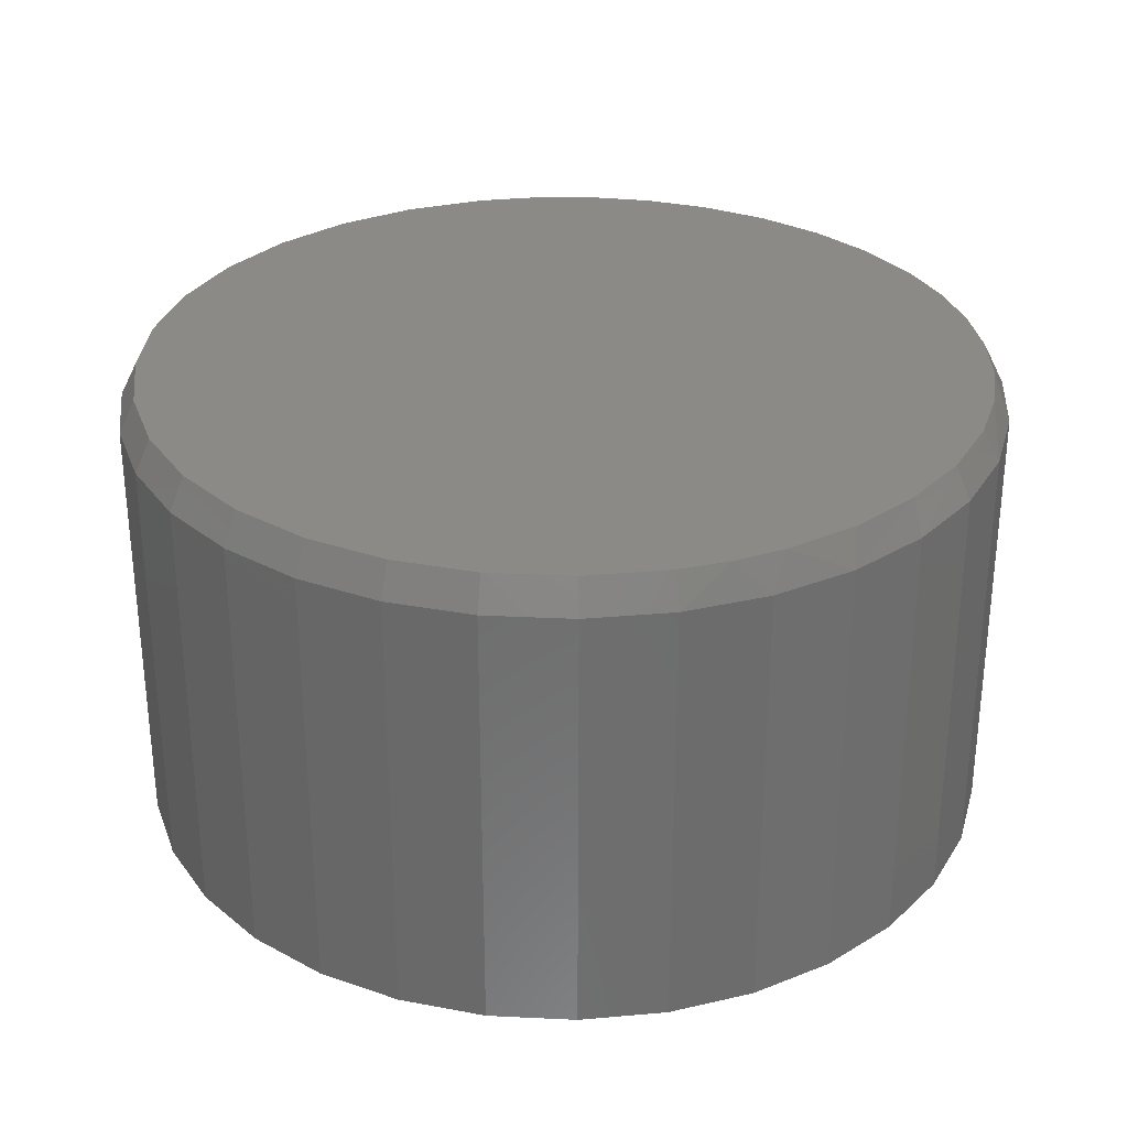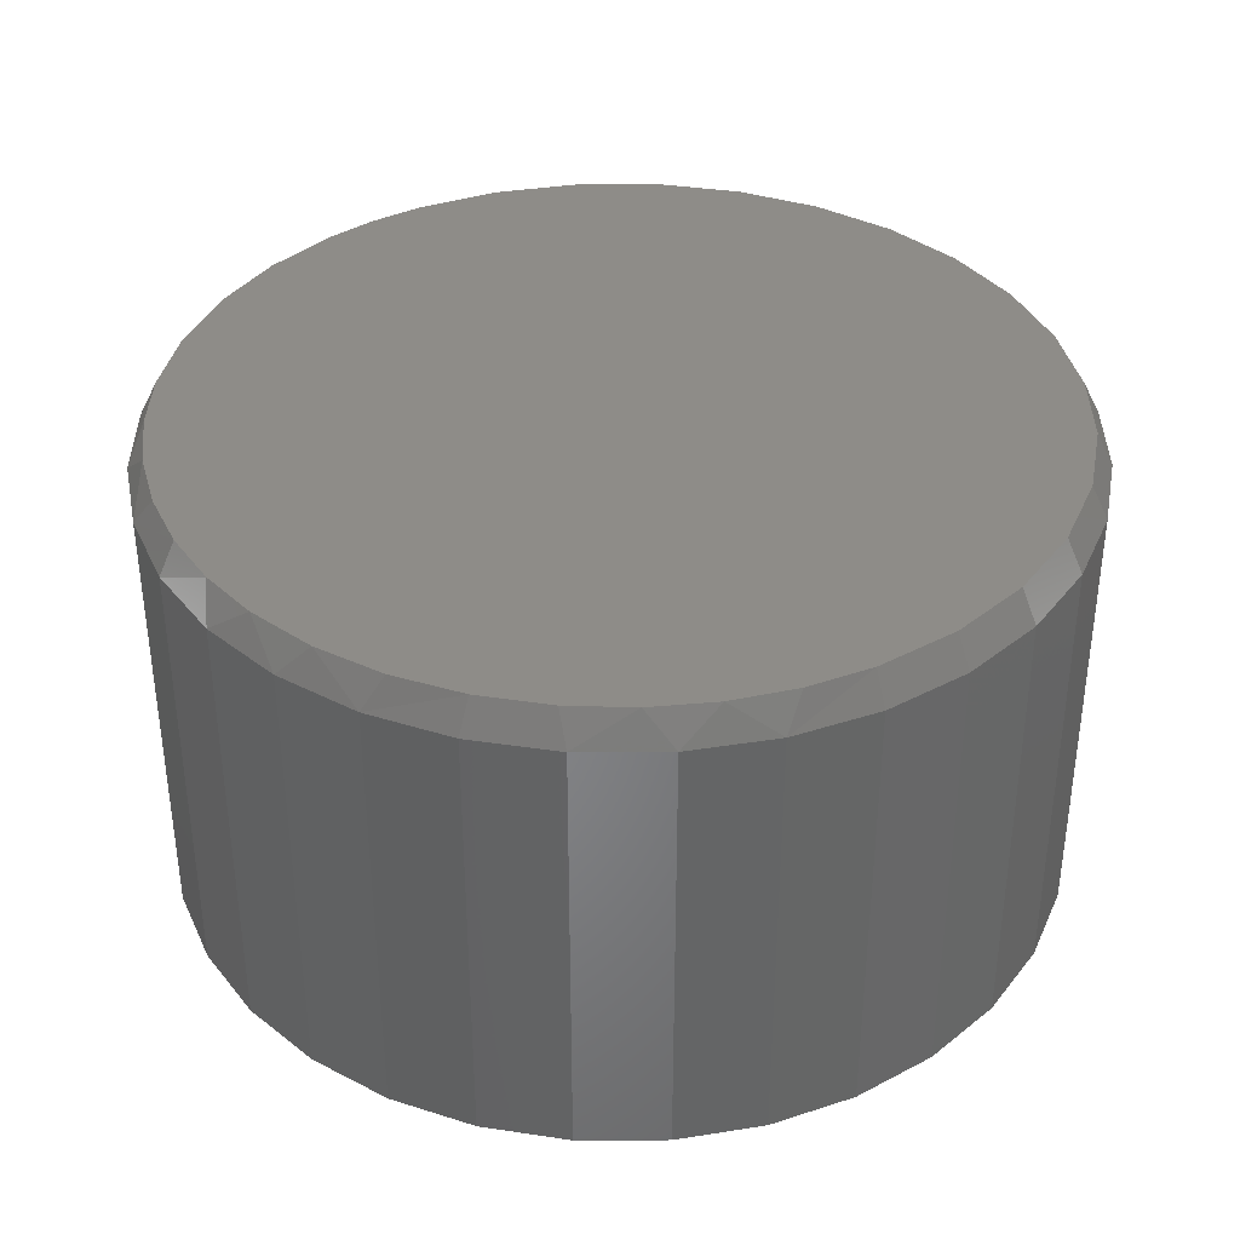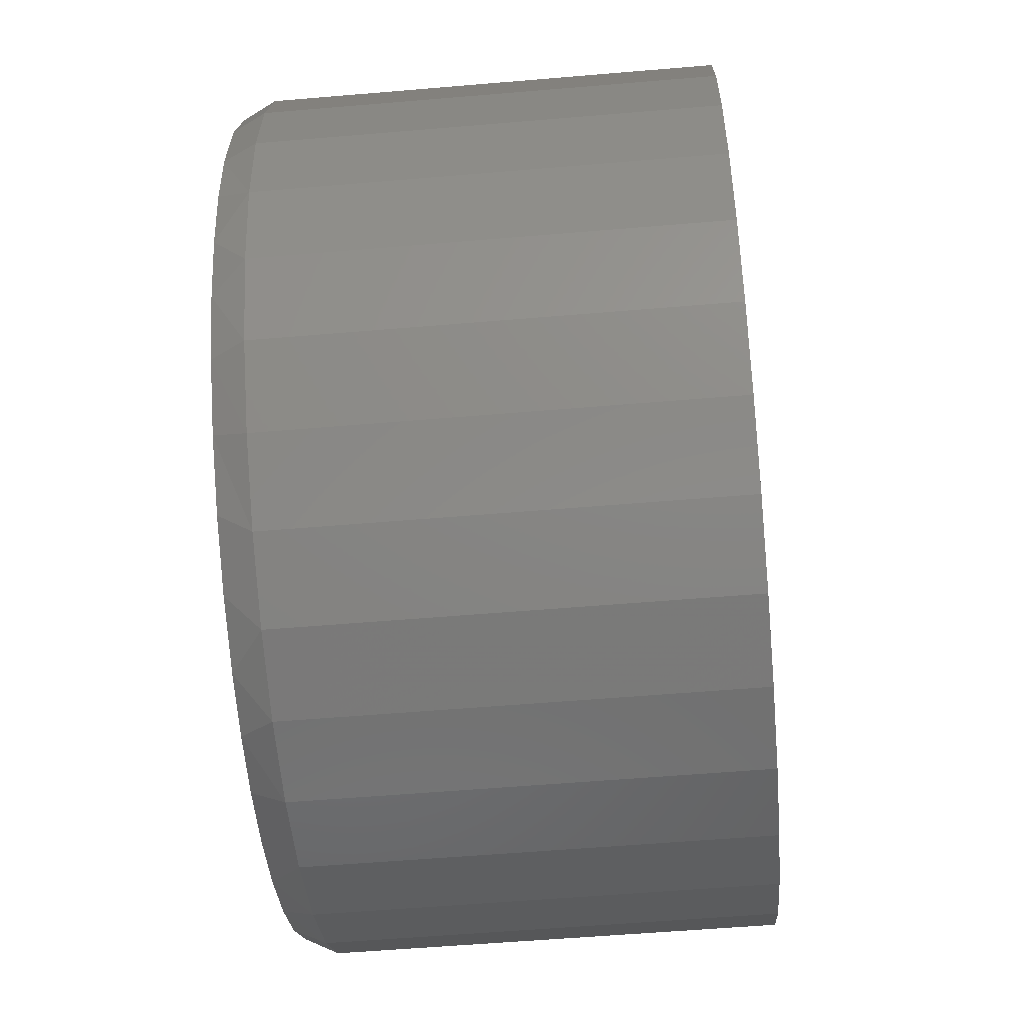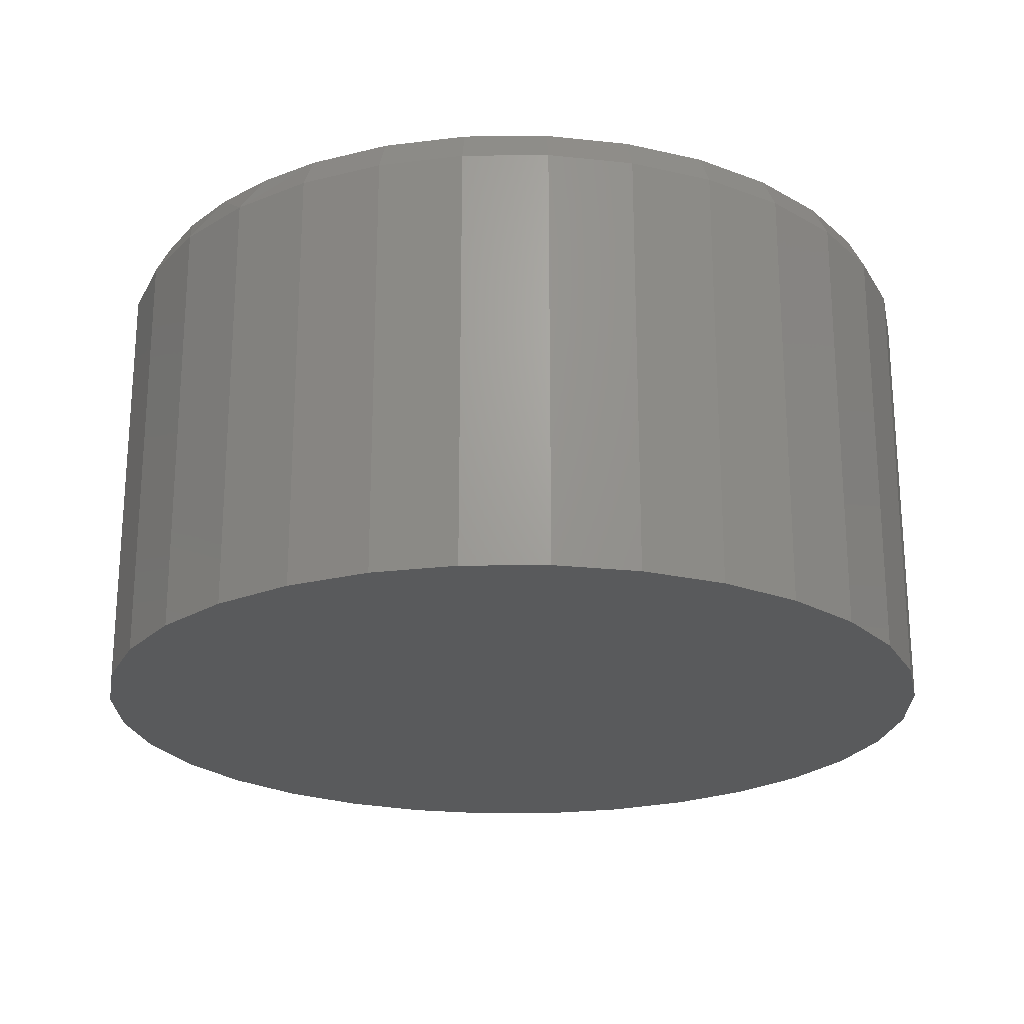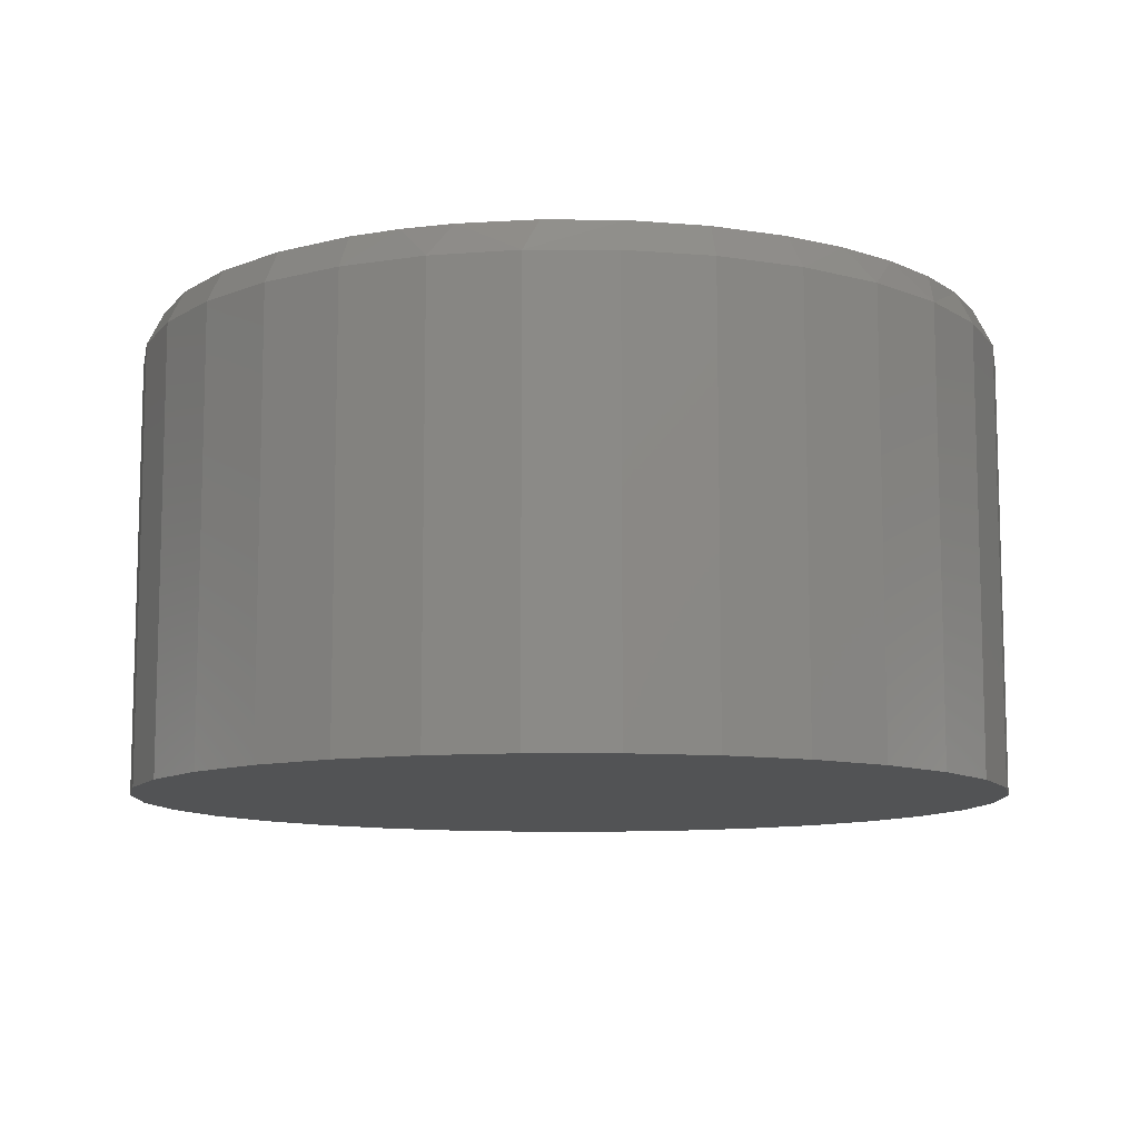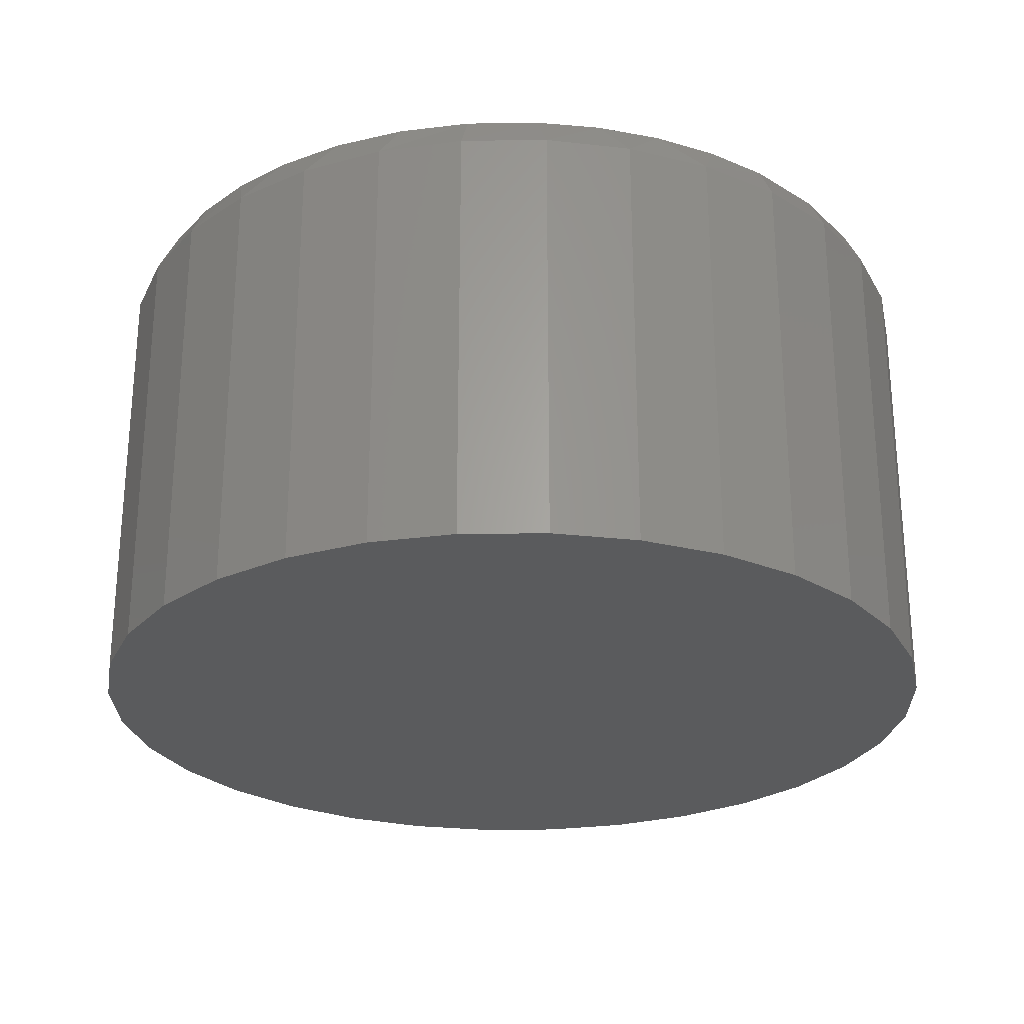
<metadata>
{"format":"stl","ext":"stl","renderer":"f3d","projection":"perspective","resolution":1024,"background":"white","views":[{"elev":30.4,"azim":77.1,"up":"+Y"},{"elev":37.2,"azim":-118.4,"up":"+Y"},{"elev":-56.1,"azim":-84.9,"up":"+Z"},{"elev":-22.7,"azim":-61.0,"up":"+Y"},{"elev":-10.3,"azim":117.9,"up":"+Y"},{"elev":-26.1,"azim":-128.3,"up":"+Y"}]}
</metadata>
<code>
# stl→obj: 100 verts, 196 faces
v 0.007895 8.414e-17 0.6081
v 0.1265 9.732e-17 0.5965
v -0.1107 7.097e-17 0.5965
v 0.007895 8.414e-17 -0.6081
v -0.08082 7.429e-17 -0.6016
v 0.09907 9.427e-17 -0.6013
v -0.1676 6.466e-17 -0.5823
v 0.1882 1.042e-16 -0.5808
v -0.2622 5.415e-17 -0.5449
v 0.2732 1.136e-16 -0.5472
v -0.3492 4.449e-17 -0.4922
v 0.3523 1.224e-16 -0.5012
v -0.4263 3.594e-17 -0.4258
v 0.4369 1.318e-16 -0.431
v -0.4912 2.873e-17 -0.3475
v 0.5075 1.396e-16 -0.3467
v -0.5381 2.353e-17 -0.2679
v 0.5618 1.456e-16 -0.2511
v -0.5723 1.972e-17 -0.1821
v 0.5979 1.497e-16 -0.1473
v -0.5932 1.741e-17 -0.09212
v 0.6115 1.512e-16 -0.07418
v -0.6002 1.663e-17 1.249e-07
v 0.616 1.517e-16 -1.669e-16
v -0.5886 1.792e-17 0.1186
v 0.6044 1.504e-16 0.1186
v -0.554 2.177e-17 0.2327
v 0.5697 1.465e-16 0.2327
v -0.4978 2.8e-17 0.3379
v 0.5135 1.403e-16 0.3379
v -0.4221 3.64e-17 0.43
v 0.4379 1.319e-16 0.43
v -0.33 4.663e-17 0.5057
v 0.3458 1.217e-16 0.5057
v -0.2248 5.831e-17 0.5618
v 0.2406 1.1e-16 0.5618
v 0.6395 -0.04688 -2.398e-16
v 0.6395 -0.6797 -8.508e-17
v 0.6273 -0.04688 -0.1232
v 0.6273 -0.6797 -0.1232
v 0.5914 -0.04688 -0.2417
v 0.5914 -0.6797 -0.2417
v 0.533 -0.04688 -0.3509
v 0.533 -0.6797 -0.3509
v 0.4545 -0.04688 -0.4466
v 0.4545 -0.6797 -0.4466
v 0.3588 -0.04688 -0.5251
v 0.3588 -0.6797 -0.5251
v 0.2496 -0.04688 -0.5835
v 0.2496 -0.6797 -0.5835
v 0.1311 -0.04688 -0.6194
v 0.1311 -0.6797 -0.6194
v 0.007895 -0.04688 -0.6316
v 0.007895 -0.6797 -0.6316
v -0.1153 -0.04688 -0.6194
v -0.1153 -0.6797 -0.6194
v -0.2338 -0.04688 -0.5835
v -0.2338 -0.6797 -0.5835
v -0.343 -0.04688 -0.5251
v -0.343 -0.6797 -0.5251
v -0.4387 -0.04688 -0.4466
v -0.4387 -0.6797 -0.4466
v -0.5172 -0.04688 -0.3509
v -0.5172 -0.6797 -0.3509
v -0.5756 -0.04688 -0.2417
v -0.5756 -0.6797 -0.2417
v -0.6115 -0.04688 -0.1232
v -0.6115 -0.6797 -0.1232
v -0.6237 -0.04688 6.961e-17
v -0.6237 -0.6797 6.961e-17
v -0.6115 -0.04688 0.1232
v -0.6115 -0.6797 0.1232
v -0.5756 -0.04688 0.2417
v -0.5756 -0.6797 0.2417
v -0.5172 -0.04688 0.3509
v -0.5172 -0.6797 0.3509
v -0.4387 -0.04688 0.4466
v -0.4387 -0.6797 0.4466
v -0.343 -0.04688 0.5251
v -0.343 -0.6797 0.5251
v -0.2338 -0.04688 0.5835
v -0.2338 -0.6797 0.5835
v -0.1153 -0.04688 0.6194
v -0.1153 -0.6797 0.6194
v 0.007895 -0.04688 0.6316
v 0.007895 -0.6797 0.6316
v 0.1311 -0.04688 0.6194
v 0.1311 -0.6797 0.6194
v 0.2496 -0.04688 0.5835
v 0.2496 -0.6797 0.5835
v 0.3588 -0.04688 0.5251
v 0.3588 -0.6797 0.5251
v 0.4545 -0.04688 0.4466
v 0.4545 -0.6797 0.4466
v 0.533 -0.04688 0.3509
v 0.533 -0.6797 0.3509
v 0.5914 -0.04688 0.2417
v 0.5914 -0.6797 0.2417
v 0.6273 -0.04688 0.1232
v 0.6273 -0.6797 0.1232
f 1 2 3
f 4 5 6
f 6 5 7
f 6 7 8
f 8 7 9
f 8 9 10
f 10 9 11
f 10 11 12
f 12 11 13
f 12 13 14
f 14 13 15
f 14 15 16
f 16 15 17
f 16 17 18
f 18 17 19
f 18 19 20
f 20 19 21
f 20 21 22
f 22 21 23
f 22 23 24
f 24 23 25
f 24 25 26
f 26 25 27
f 26 27 28
f 28 27 29
f 28 29 30
f 30 29 31
f 30 31 32
f 32 31 33
f 32 33 34
f 34 33 35
f 34 35 36
f 36 35 3
f 36 3 2
f 37 38 39
f 39 38 40
f 39 40 41
f 41 40 42
f 41 42 43
f 43 42 44
f 43 44 45
f 45 44 46
f 45 46 47
f 47 46 48
f 47 48 49
f 49 48 50
f 49 50 51
f 51 50 52
f 51 52 53
f 53 52 54
f 53 54 55
f 55 54 56
f 55 56 57
f 57 56 58
f 57 58 59
f 59 58 60
f 59 60 61
f 61 60 62
f 61 62 63
f 63 62 64
f 63 64 65
f 65 64 66
f 65 66 67
f 67 66 68
f 67 68 69
f 69 68 70
f 69 70 71
f 71 70 72
f 71 72 73
f 73 72 74
f 73 74 75
f 75 74 76
f 75 76 77
f 77 76 78
f 77 78 79
f 79 78 80
f 79 80 81
f 81 80 82
f 81 82 83
f 83 82 84
f 83 84 85
f 85 84 86
f 85 86 87
f 87 86 88
f 87 88 89
f 89 88 90
f 89 90 91
f 91 90 92
f 91 92 93
f 93 92 94
f 93 94 95
f 95 94 96
f 95 96 97
f 97 96 98
f 97 98 99
f 99 98 100
f 99 100 37
f 37 100 38
f 23 69 25
f 25 69 71
f 25 71 27
f 27 71 73
f 27 73 29
f 29 73 75
f 29 75 31
f 31 75 77
f 31 77 33
f 33 77 79
f 33 79 35
f 35 79 81
f 35 81 3
f 3 81 83
f 3 83 1
f 1 83 85
f 1 85 2
f 2 85 87
f 2 87 36
f 36 87 89
f 36 89 34
f 34 89 91
f 34 91 32
f 32 91 93
f 32 93 30
f 30 93 95
f 30 95 28
f 28 95 97
f 28 97 26
f 26 97 99
f 26 99 24
f 24 99 37
f 37 22 24
f 37 39 22
f 19 65 67
f 17 63 65
f 17 65 19
f 9 57 59
f 9 59 11
f 7 55 57
f 7 57 9
f 49 8 10
f 49 51 8
f 8 51 6
f 47 49 10
f 41 18 20
f 22 39 20
f 39 41 20
f 69 23 67
f 67 23 21
f 67 21 19
f 11 59 13
f 13 59 61
f 13 61 15
f 15 61 63
f 15 63 17
f 6 51 4
f 4 51 53
f 4 53 5
f 5 53 55
f 5 55 7
f 18 41 16
f 16 41 43
f 16 43 14
f 14 43 45
f 14 45 12
f 12 45 47
f 12 47 10
f 84 88 86
f 88 84 90
f 90 84 82
f 90 82 92
f 92 82 80
f 92 80 94
f 94 80 78
f 94 78 96
f 96 78 76
f 96 76 98
f 98 76 74
f 98 74 100
f 100 74 72
f 100 72 38
f 38 72 70
f 38 70 40
f 40 70 68
f 40 68 42
f 42 68 66
f 42 66 44
f 44 66 64
f 44 64 46
f 46 64 62
f 46 62 48
f 48 62 60
f 48 60 50
f 50 60 58
f 50 58 52
f 52 58 56
f 52 56 54

</code>
